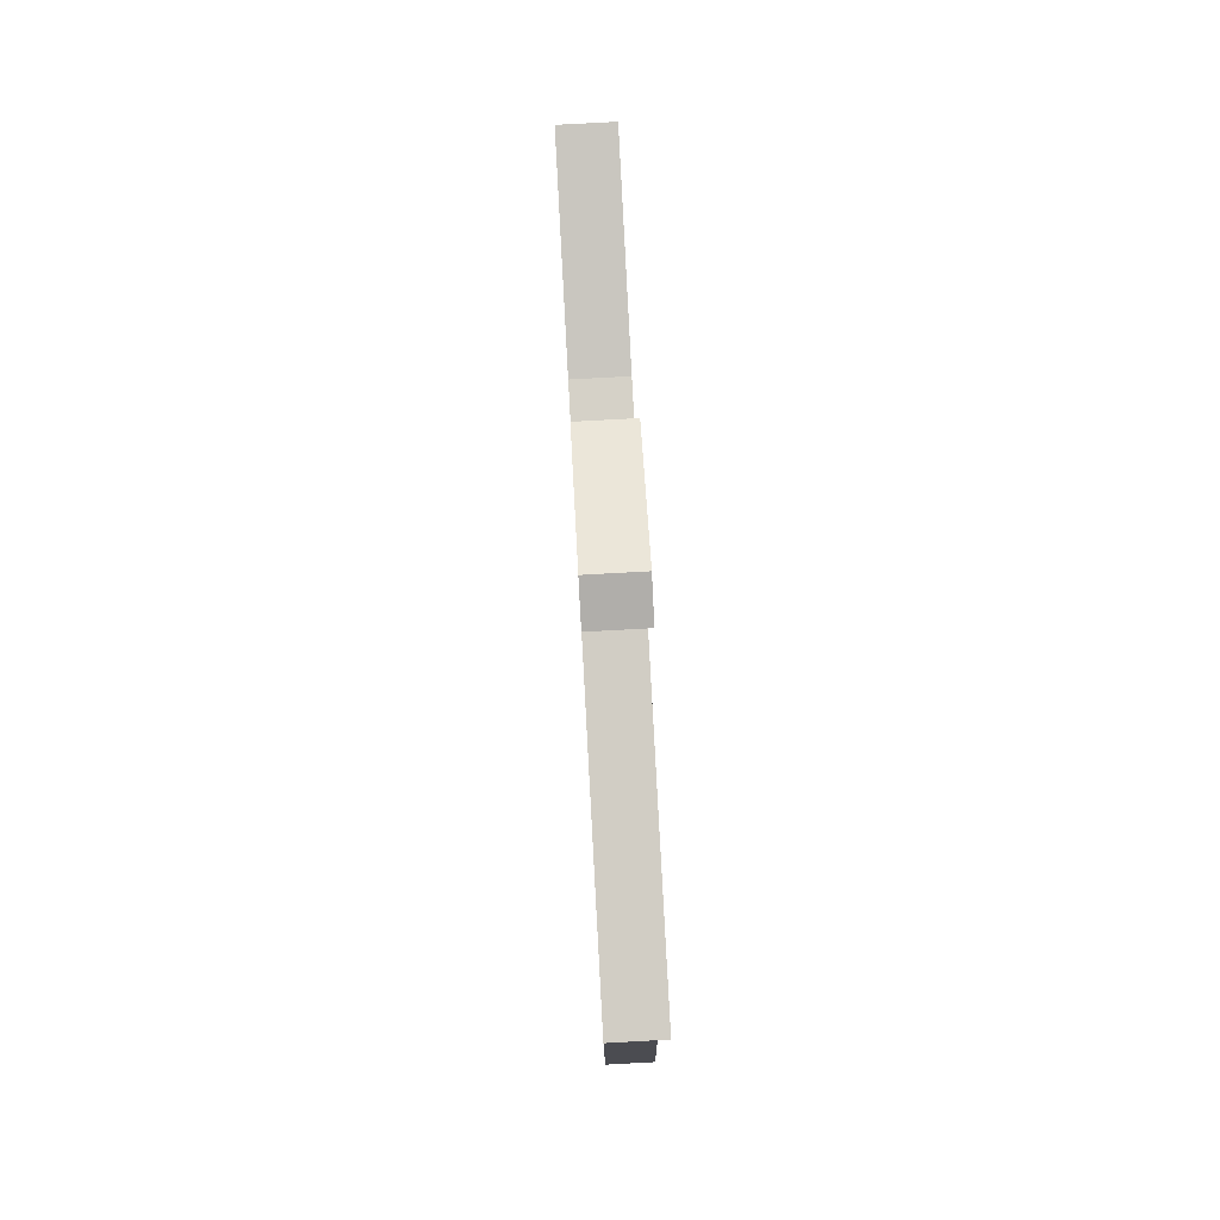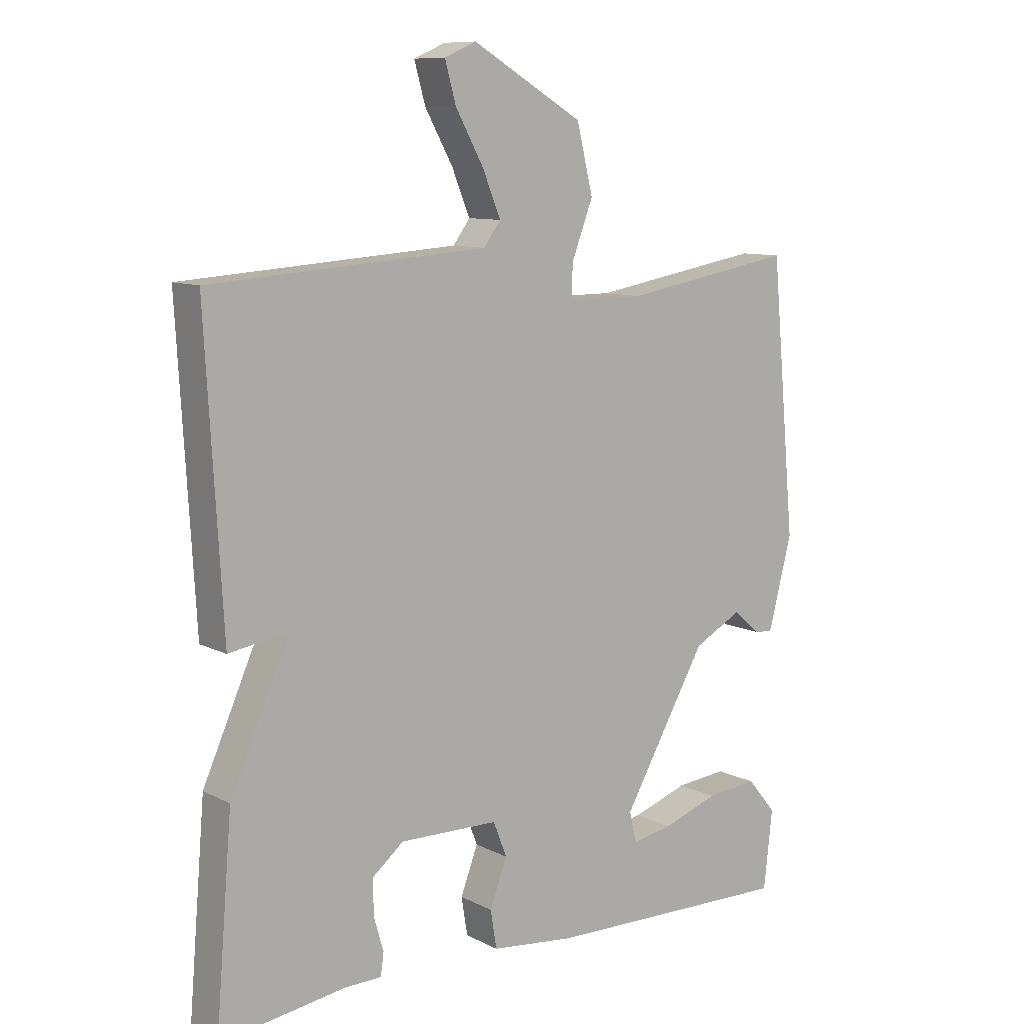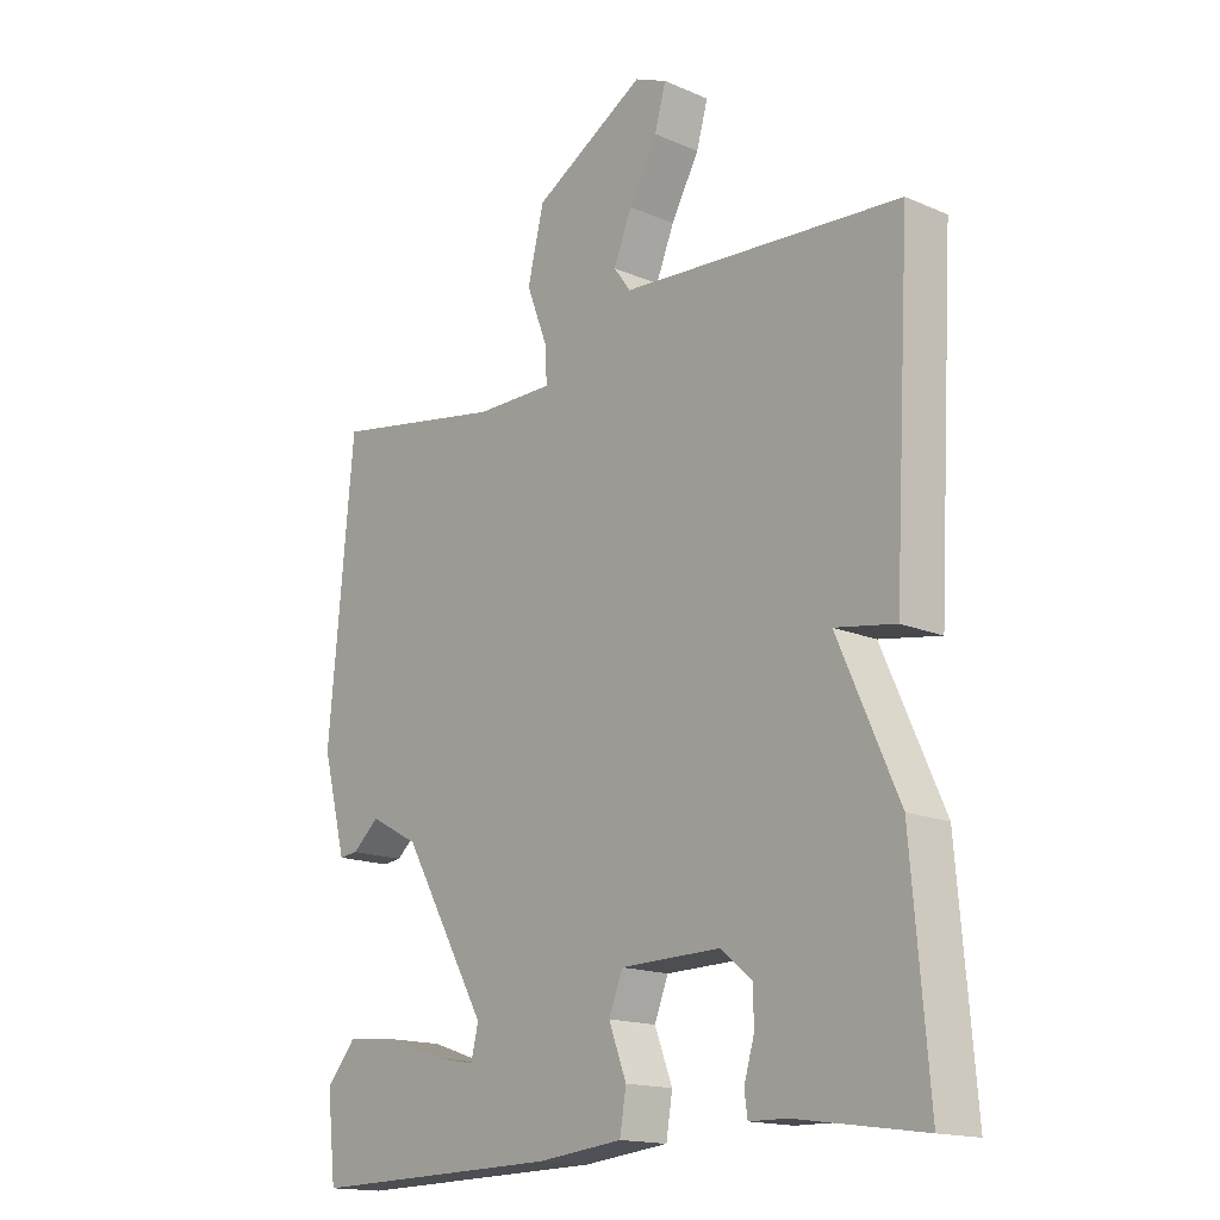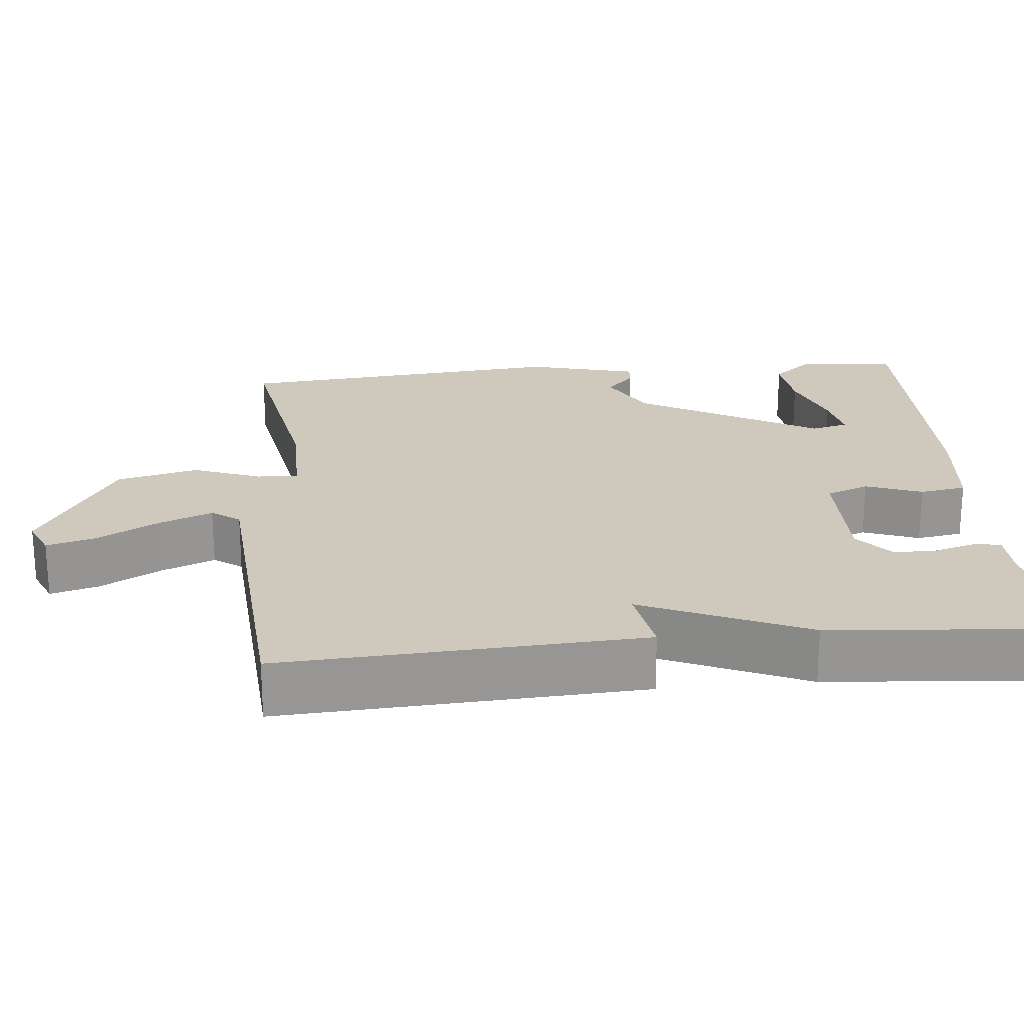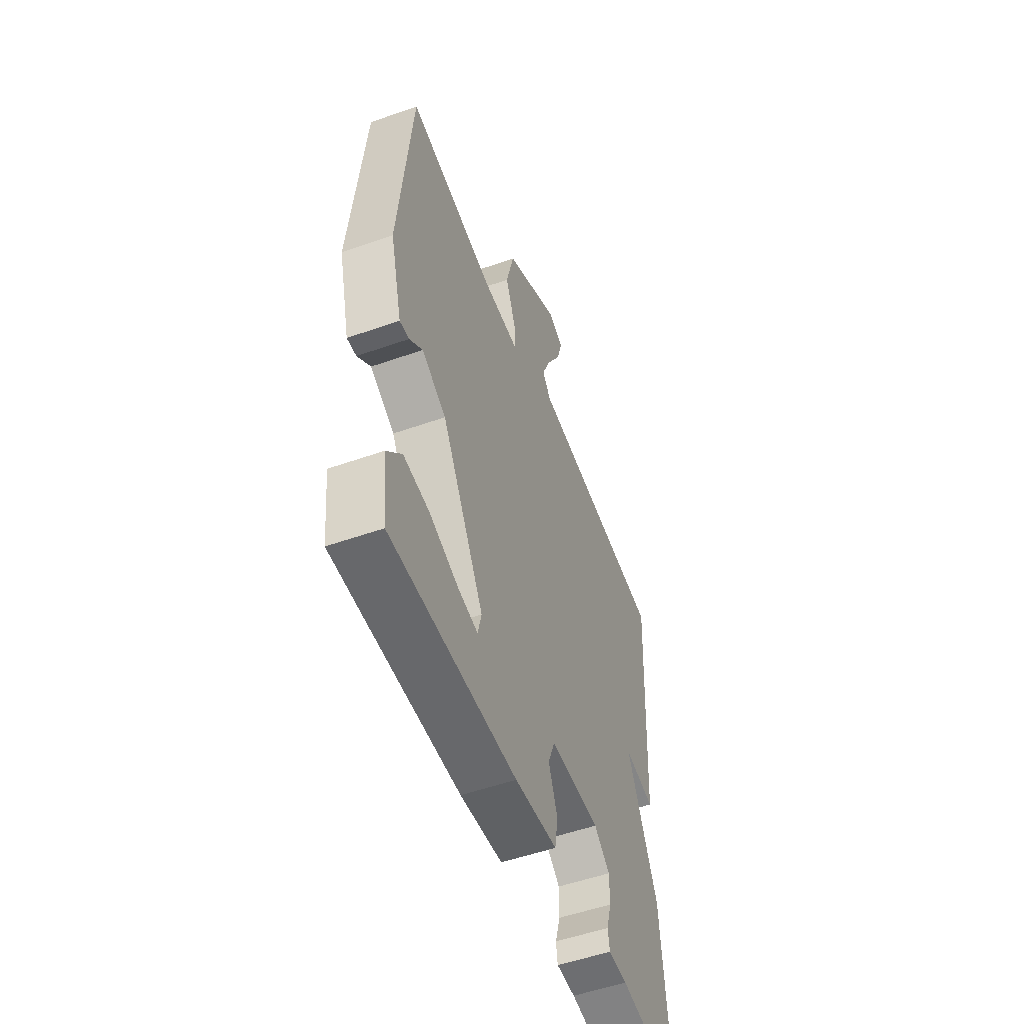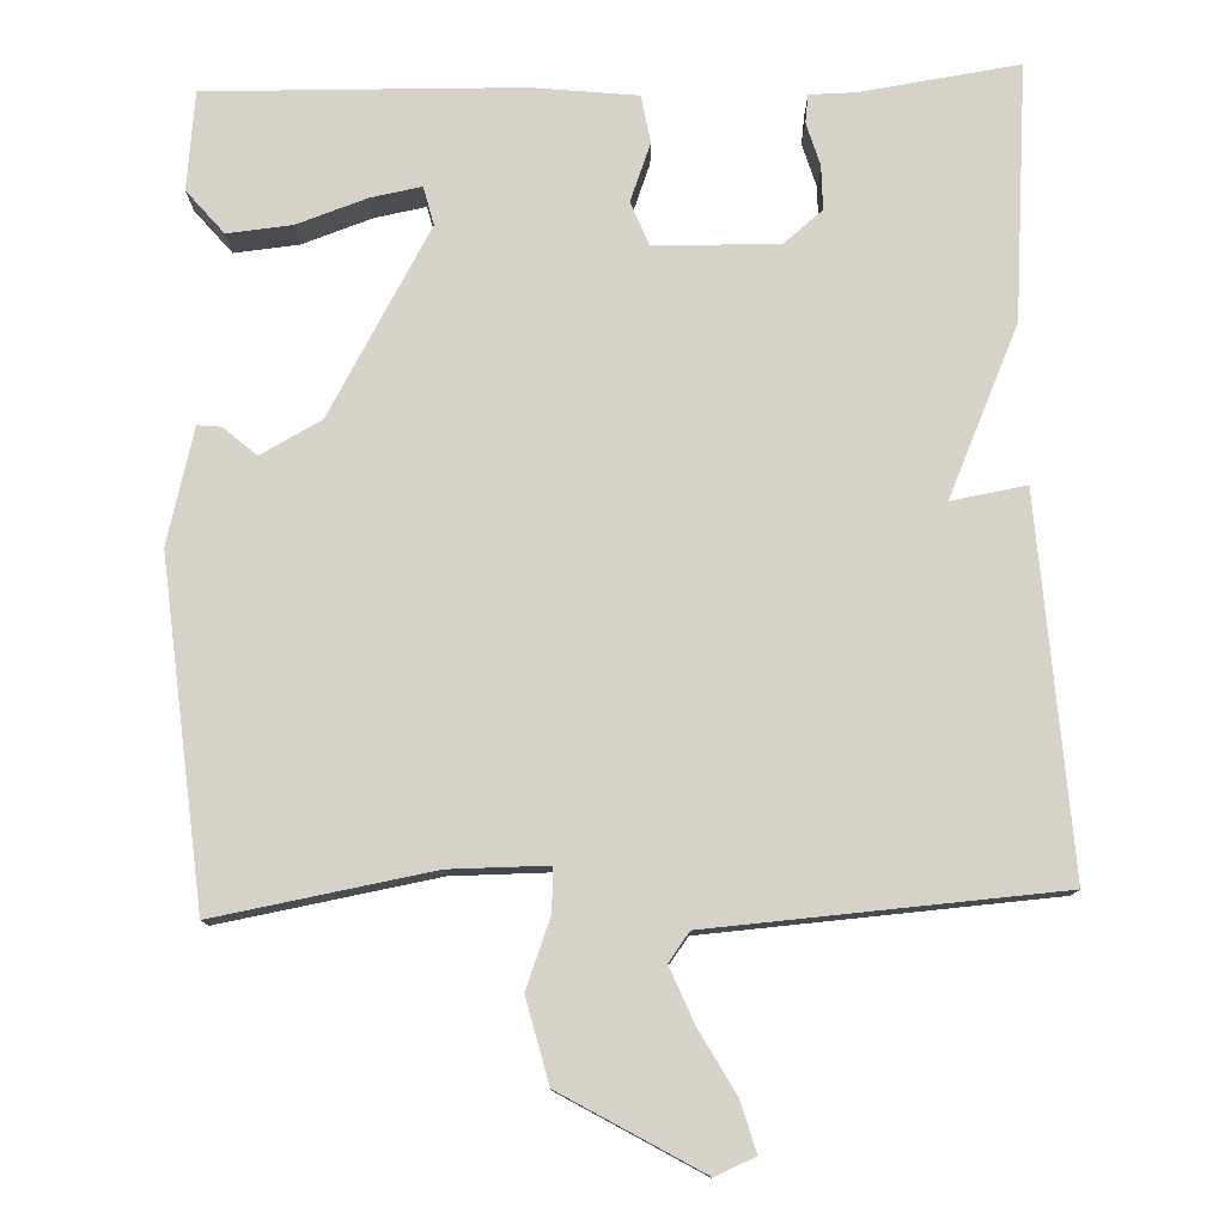
<metadata>
{"format":"obj","ext":"obj","renderer":"f3d","projection":"perspective","resolution":1024,"background":"white","views":[{"elev":79.2,"azim":86.9,"up":"+Z"},{"elev":9.9,"azim":142.1,"up":"+Z"},{"elev":-16.1,"azim":48.4,"up":"+Z"},{"elev":22.5,"azim":84.5,"up":"+Y"},{"elev":-53.5,"azim":-69.4,"up":"+Z"},{"elev":78.2,"azim":-2.0,"up":"+Y"}]}
</metadata>
<code>
v -0.5 0.07 0.5
v -0.223 0.07 0.452
v -0.099 0.07 0.452
v -0.101 0.07 0.506
v -0.135 0.07 0.595
v -0.109 0.07 0.702
v 0.069 0.07 0.806
v 0.12 0.07 0.784
v 0.102 0.07 0.72
v 0.057 0.07 0.639
v 0.028 0.07 0.568
v 0.055 0.07 0.531
v 0.5 0.07 0.5
v 0.473 0.07 0.025
v 0.377 0.07 0.041
v 0.473 0.07 -0.175
v 0.5 0.07 -0.5
v 0.298 0.07 -0.471
v 0.238 0.07 -0.47
v 0.233 0.07 -0.434
v 0.249 0.07 -0.379
v 0.249 0.07 -0.323
v 0.199 0.07 -0.282
v 0.04 0.07 -0.285
v 0.018 0.07 -0.341
v 0.046 0.07 -0.415
v 0.036 0.07 -0.476
v -0.099 0.07 -0.491
v -0.5 0.07 -0.5
v -0.514 0.07 -0.374
v -0.467 0.07 -0.318
v -0.384 0.07 -0.326
v -0.294 0.07 -0.357
v -0.229 0.07 -0.369
v -0.217 0.07 -0.32
v -0.352 0.07 -0.084
v -0.43 0.07 -0.042
v -0.472 0.07 -0.079
v -0.502 0.07 -0.082
v -0.54 0.07 0.065
v -0.5 0 0.5
v -0.223 0 0.452
v -0.099 0 0.452
v -0.101 0 0.506
v -0.135 0 0.595
v -0.109 0 0.702
v 0.069 0 0.806
v 0.12 0 0.784
v 0.102 0 0.72
v 0.057 0 0.639
v 0.028 0 0.568
v 0.055 0 0.531
v 0.5 0 0.5
v 0.473 0 0.025
v 0.377 0 0.041
v 0.473 0 -0.175
v 0.5 0 -0.5
v 0.298 0 -0.471
v 0.238 0 -0.47
v 0.233 0 -0.434
v 0.249 0 -0.379
v 0.249 0 -0.323
v 0.199 0 -0.282
v 0.04 0 -0.285
v 0.018 0 -0.341
v 0.046 0 -0.415
v 0.036 0 -0.476
v -0.099 0 -0.491
v -0.5 0 -0.5
v -0.514 0 -0.374
v -0.467 0 -0.318
v -0.384 0 -0.326
v -0.294 0 -0.357
v -0.229 0 -0.369
v -0.217 0 -0.32
v -0.352 0 -0.084
v -0.43 0 -0.042
v -0.472 0 -0.079
v -0.502 0 -0.082
v -0.54 0 0.065
f 40 1 2
f 39 40 2
f 38 39 2
f 37 38 2
f 36 37 2 3
f 35 36 3
f 31 32 33
f 30 31 33
f 29 30 33
f 28 29 33
f 27 28 33
f 27 33 34
f 27 34 35
f 26 27 35
f 25 26 35
f 18 19 20 21
f 18 21 22
f 17 18 22
f 16 17 22
f 15 16 22
f 12 13 14 15
f 15 22 23
f 12 15 23
f 11 12 23
f 8 9 10
f 7 8 10
f 6 7 10
f 5 6 10
f 4 5 10
f 3 4 10 11
f 35 3 11
f 25 35 11
f 24 25 11
f 11 23 24
f 42 41 80
f 42 80 79
f 42 79 78
f 42 78 77
f 43 42 77 76
f 43 76 75
f 73 72 71
f 73 71 70
f 73 70 69
f 73 69 68
f 73 68 67
f 74 73 67
f 75 74 67
f 75 67 66
f 75 66 65
f 61 60 59 58
f 62 61 58
f 62 58 57
f 62 57 56
f 62 56 55
f 55 54 53 52
f 63 62 55
f 63 55 52
f 63 52 51
f 50 49 48
f 50 48 47
f 50 47 46
f 50 46 45
f 50 45 44
f 51 50 44 43
f 51 43 75
f 51 75 65
f 51 65 64
f 64 63 51
f 1 41 42 2
f 2 42 43 3
f 3 43 44 4
f 4 44 45 5
f 5 45 46 6
f 6 46 47 7
f 7 47 48 8
f 8 48 49 9
f 9 49 50 10
f 10 50 51 11
f 11 51 52 12
f 12 52 53 13
f 13 53 54 14
f 14 54 55 15
f 15 55 56 16
f 16 56 57 17
f 17 57 58 18
f 18 58 59 19
f 19 59 60 20
f 20 60 61 21
f 21 61 62 22
f 22 62 63 23
f 23 63 64 24
f 24 64 65 25
f 25 65 66 26
f 26 66 67 27
f 27 67 68 28
f 28 68 69 29
f 29 69 70 30
f 30 70 71 31
f 31 71 72 32
f 32 72 73 33
f 33 73 74 34
f 34 74 75 35
f 35 75 76 36
f 36 76 77 37
f 37 77 78 38
f 38 78 79 39
f 39 79 80 40
f 40 80 41 1

</code>
